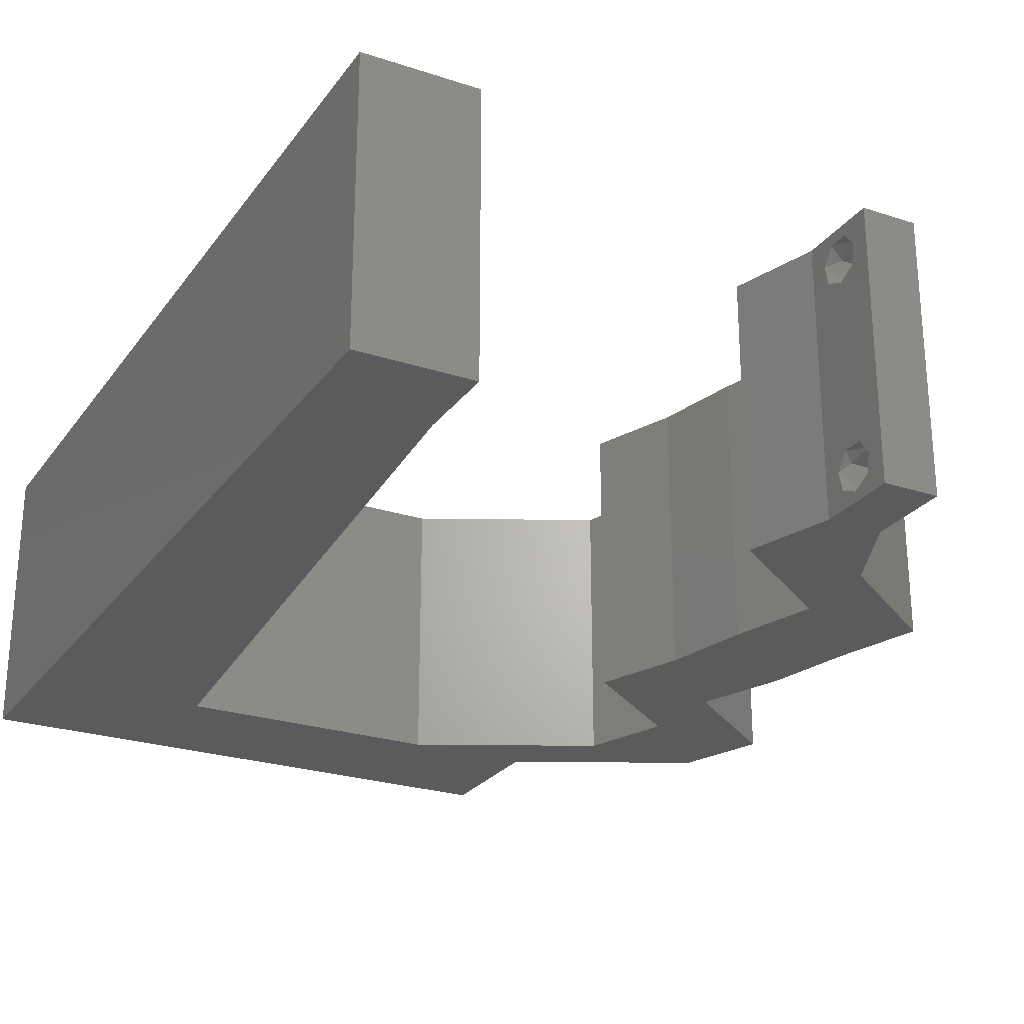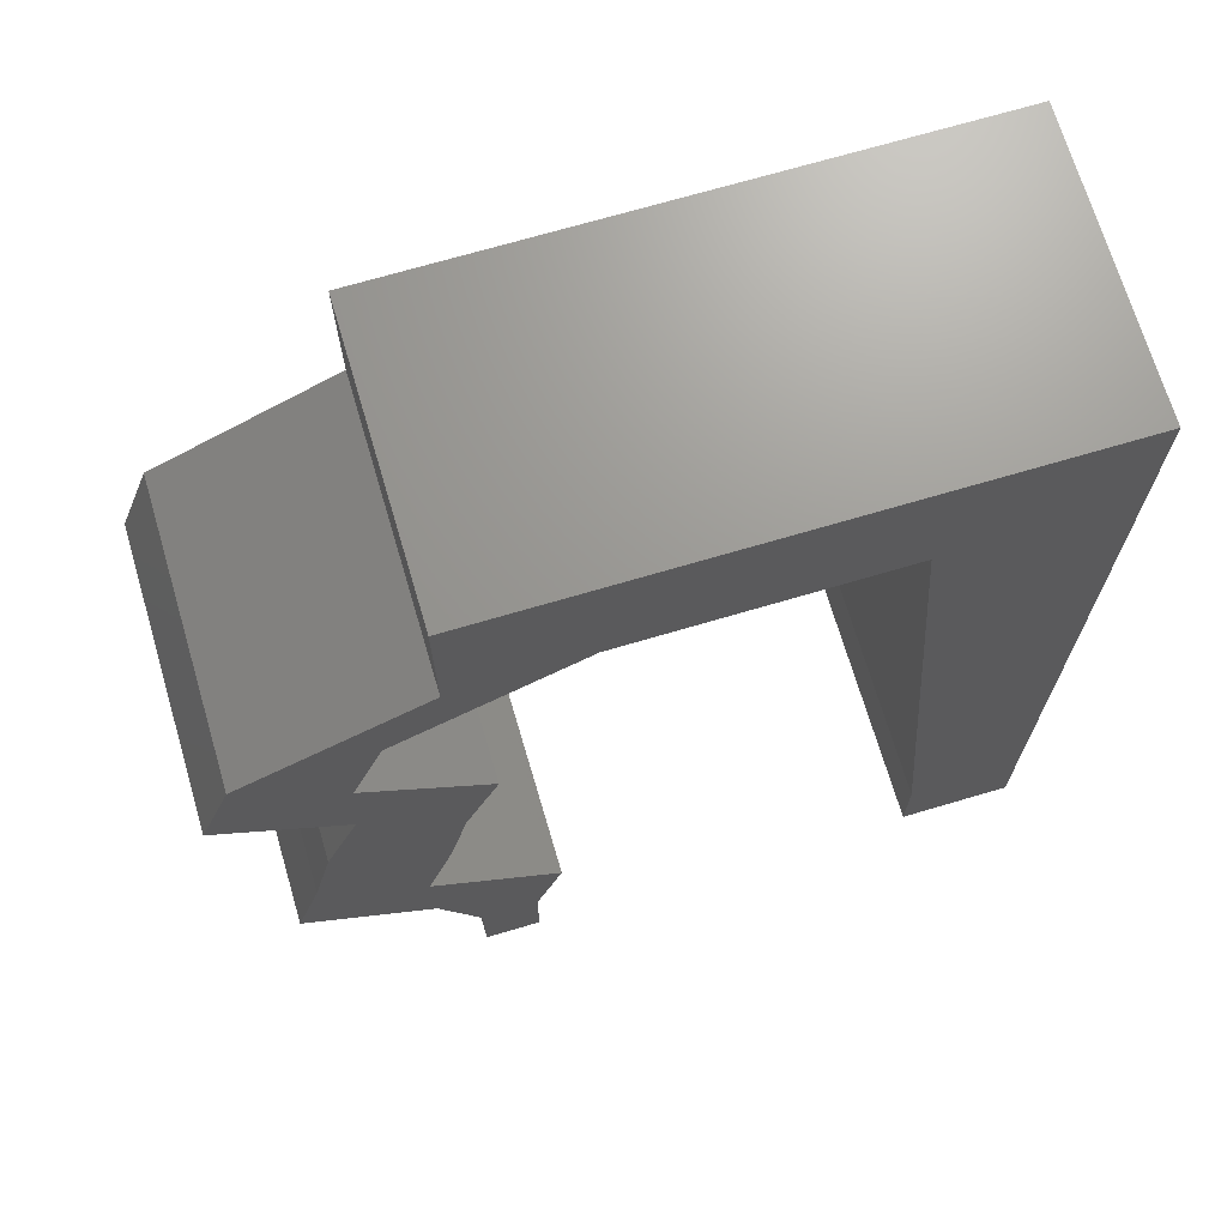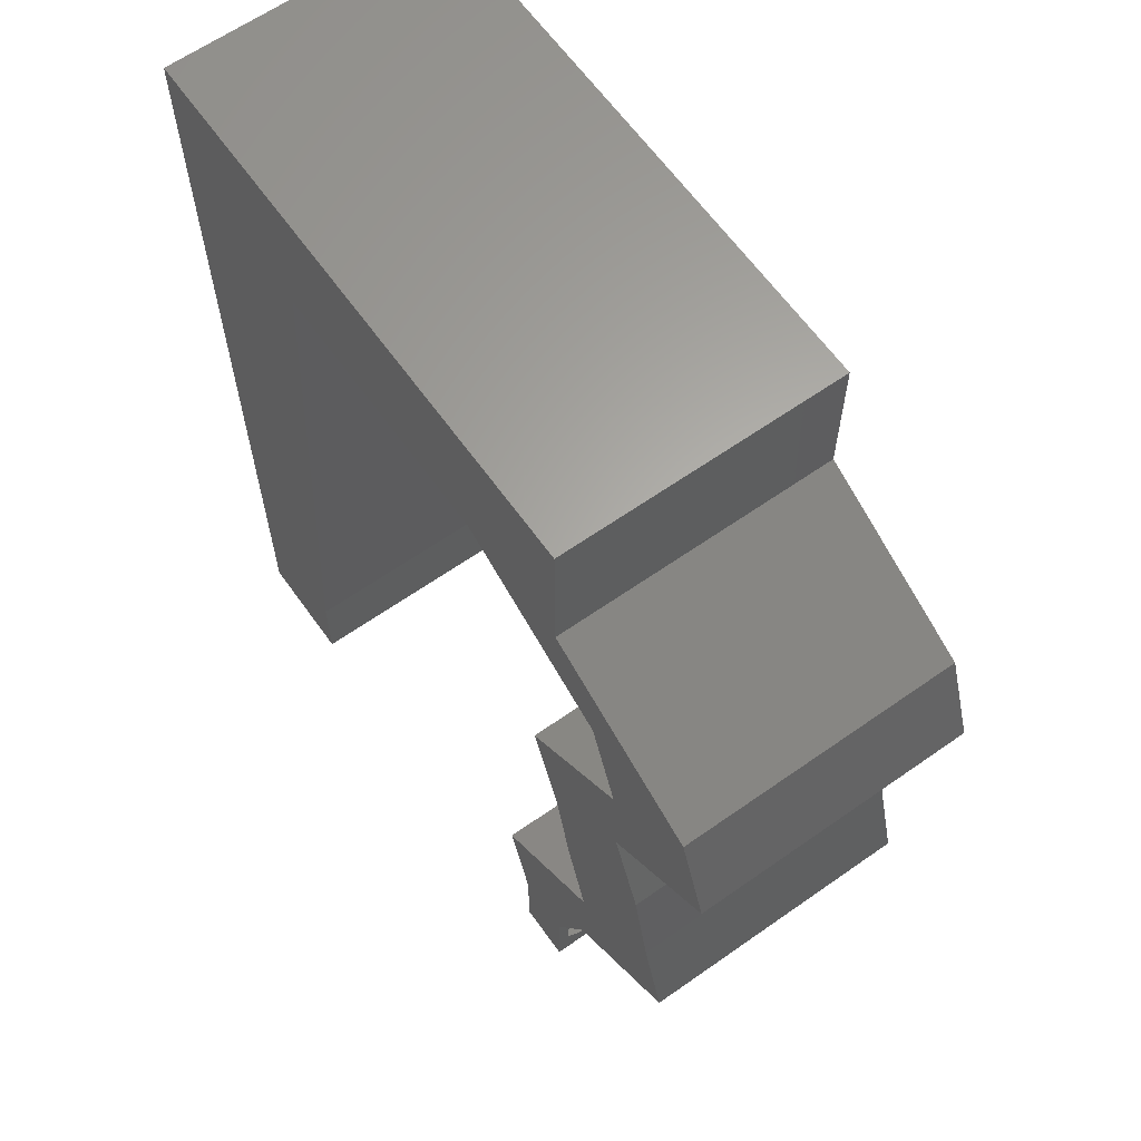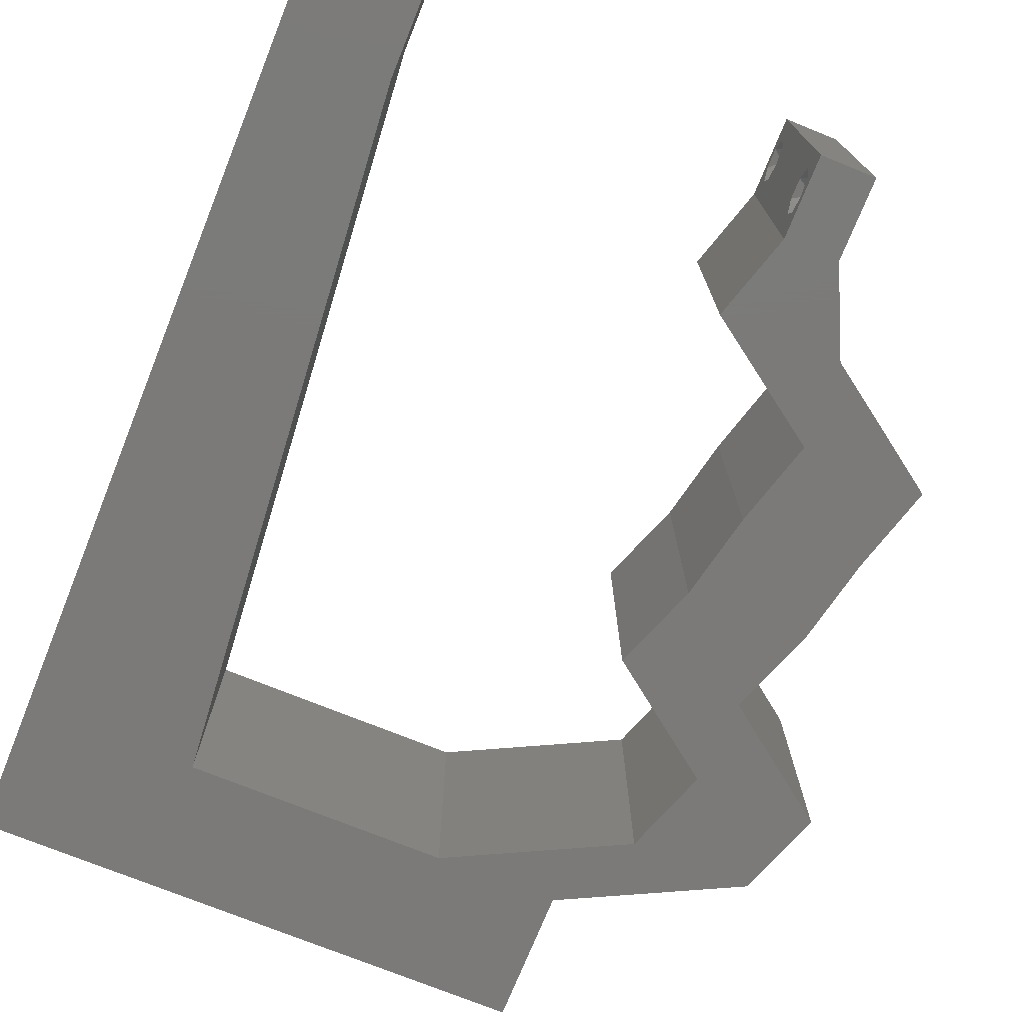
<metadata>
{"format":"stl","ext":"stl","renderer":"f3d","projection":"perspective","resolution":1024,"background":"white","views":[{"elev":-25.4,"azim":-27.7,"up":"+Z"},{"elev":70.1,"azim":163.5,"up":"+Y"},{"elev":63.1,"azim":54.6,"up":"+Y"},{"elev":-73.7,"azim":-22.0,"up":"+Z"}]}
</metadata>
<code>
# stl→obj: 261 verts, 526 faces
v 0.04 0 0.01
v 0.04 -0.006 0.01
v 0.04 -0.003738 0.003932
v 0.04 -0.003 0.0159
v 0.04 -0.004657 0.002778
v 0.04 -0.006 0
v 0.04 -0.004329 0.00134
v 0.04 -0.001671 0.00134
v 0.04 0 0
v 0.04 -0.001343 0.002778
v 0.04 -0.003 0.0007
v 0.04 -0.002262 0.01913
v 0.04 -0.001343 0.01798
v 0.04 0 0.02
v 0.04 -0.004657 0.01798
v 0.04 -0.003738 0.01913
v 0.04 -0.006 0.02
v 0.04 -0.001671 0.01654
v 0.04 -0.004329 0.01654
v 0.04 -0.002262 0.003932
v 0.036 -0.006 0.01
v 0.036 0 0.01
v 0.036 -0.003738 0.003932
v 0.036 -0.003 0.0159
v 0.036 -0.004329 0.00134
v 0.036 -0.006 0
v 0.036 -0.004657 0.002778
v 0.036 -0.001343 0.002778
v 0.036 0 0
v 0.036 -0.001671 0.00134
v 0.036 -0.003 0.0007
v 0.036 0 0.02
v 0.036 -0.001343 0.01798
v 0.036 -0.002262 0.01913
v 0.036 -0.003738 0.01913
v 0.036 -0.004657 0.01798
v 0.036 -0.006 0.02
v 0.036 -0.004329 0.01654
v 0.036 -0.001671 0.01654
v 0.036 -0.002262 0.003932
v 0 -0.006 0.02
v 0.008 -0.006 0.02
v 0.004 -0.003 0.02
v 0.008 0 0.02
v 0 0 0.02
v 0.04596 0.03771 0.02
v 0.04639 0.03143 0.02
v 0.04979 0.03878 0.02
v 0.03753 0.03143 0.02
v 0.04397 0.02696 0.02
v 0 0.024 0.02
v 0 0.012 0.02
v 0.009741 0.02011 0.02
v 0.01235 0.05029 0.02
v 0 0.048 0.02
v 0.01148 0.04023 0.02
v 0.008871 0.01006 0.02
v 0.004218 0.005514 0.02
v 0.0526 0.044 0.02
v 0.0463 0.04714 0.02
v 0.04798 0.04268 0.02
v 0.03114 0.05029 0.02
v 0.03744 0.04714 0.02
v 0.03417 0.05373 0.02
v 0.02 0.06 0.02
v 0.02175 0.05029 0.02
v 0.01 0.06 0.02
v 0 0.036 0.02
v 0.04294 0.006286 0.02
v 0.03887 0.004784 0.02
v 0.01061 0.03017 0.02
v 0.04 0.05029 0.02
v 0.04 0.06 0.02
v 0.04374 0.044 0.02
v 0.03988 0.02514 0.02
v 0.005588 0.05457 0.02
v 0.03408 0.006286 0.02
v 0.04569 0.02118 0.02
v 0.04126 0.01886 0.02
v 0.04751 0.01469 0.02
v 0.04308 0.01257 0.02
v 0.02679 0.05473 0.02
v 0 0.06 0.02
v 0.038 -0.003 0.02
v 0.03 0.06 0.02
v 0.04874 0.02514 0.02
v 0.05012 0.01886 0.02
v 0.05482 0.03771 0.02
v 0.05194 0.01257 0.02
v 0 -0.006 0.01
v 0 -0.003 0.015
v 0 0 0.01
v 0 -0.006 0
v 0 -0.003 0.005
v 0 0 0
v 0.004 -0.006 0.015
v 0.008 -0.006 0.01
v 0.004 -0.006 0.005
v 0.008 -0.006 0
v 0 0.06 0
v 0 0.051 0.0086
v 0 0.06 0.01
v 0 0.009 0.0114
v 0 0.048 0
v 0 0.0415 0.009767
v 0 0.03 0.01
v 0 0.036 0
v 0 0.024 0
v 0 0.0185 0.01023
v 0 0.012 0
v 0 0.005337 0.005128
v 0 0.05466 0.01487
v 0.004 -0.003 0
v 0.008 0 0
v 0.04596 0.03771 0
v 0.04979 0.03878 0
v 0.04639 0.03143 0
v 0.04397 0.02696 0
v 0.03753 0.03143 0
v 0.009741 0.02011 0
v 0.01235 0.05029 0
v 0.01148 0.04023 0
v 0.008871 0.01006 0
v 0.004218 0.005514 0
v 0.0526 0.044 0
v 0.04798 0.04268 0
v 0.0463 0.04714 0
v 0.03114 0.05029 0
v 0.03417 0.05373 0
v 0.03744 0.04714 0
v 0.02 0.06 0
v 0.02175 0.05029 0
v 0.01 0.06 0
v 0.03887 0.004784 0
v 0.04294 0.006286 0
v 0.01061 0.03017 0
v 0.04 0.05029 0
v 0.04 0.06 0
v 0.04374 0.044 0
v 0.03988 0.02514 0
v 0.005588 0.05457 0
v 0.03408 0.006286 0
v 0.04569 0.02118 0
v 0.04751 0.01469 0
v 0.04126 0.01886 0
v 0.04308 0.01257 0
v 0.02679 0.05473 0
v 0.038 -0.003 0
v 0.03 0.06 0
v 0.04874 0.02514 0
v 0.05012 0.01886 0
v 0.05482 0.03771 0
v 0.05194 0.01257 0
v 0.008 0 0.01
v 0.008 -0.003 0.015
v 0.008 -0.003 0.005
v 0.015 0.06 0.00866
v 0.025 0.06 0.01134
v 0.006575 0.06 0.01266
v 0.03343 0.06 0.007337
v 0.04 0.06 0.01
v 0.0342 0.06 0.01422
v 0.005798 0.06 0.00578
v 0.04 0.05514 0.015
v 0.04 0.05029 0.01
v 0.04 0.05514 0.005
v 0.04442 0.04808 0.00482
v 0.04845 0.04607 0.004906
v 0.0526 0.044 0.01
v 0.04441 0.04809 0.01476
v 0.04844 0.04607 0.01471
v 0.04634 0.04712 0.009708
v 0.05371 0.04086 0.015
v 0.05482 0.03771 0.01
v 0.05371 0.04086 0.005
v 0.0506 0.03457 0.005494
v 0.0506 0.03457 0.01448
v 0.04639 0.03143 0.01
v 0.04757 0.02829 0.015
v 0.04874 0.02514 0.01
v 0.04757 0.02829 0.005
v 0.04943 0.022 0.015
v 0.05012 0.01886 0.01
v 0.04943 0.022 0.005
v 0.05103 0.01571 0.015
v 0.05194 0.01257 0.01
v 0.05103 0.01571 0.005
v 0.04744 0.009429 0.005494
v 0.04744 0.009429 0.01448
v 0.04294 0.006286 0.01
v 0.04147 0.003143 0.015
v 0.04147 0.003143 0.005
v 0.03504 0.003143 0.015
v 0.03408 0.006286 0.01
v 0.03504 0.003143 0.005
v 0.03858 0.009429 0.005494
v 0.03858 0.009429 0.01448
v 0.04308 0.01257 0.01
v 0.04217 0.01571 0.015
v 0.04126 0.01886 0.01
v 0.04217 0.01571 0.005
v 0.04057 0.022 0.015
v 0.03988 0.02514 0.01
v 0.04057 0.022 0.005
v 0.0387 0.02829 0.015
v 0.03753 0.03143 0.01
v 0.0387 0.02829 0.005
v 0.04174 0.03457 0.005494
v 0.04174 0.03457 0.01448
v 0.04596 0.03771 0.01
v 0.04485 0.04086 0.015
v 0.04374 0.044 0.01
v 0.04485 0.04086 0.005
v 0.03932 0.0462 0.00482
v 0.03529 0.04822 0.004906
v 0.03114 0.05029 0.01
v 0.03933 0.0462 0.01476
v 0.0353 0.04821 0.01471
v 0.03739 0.04716 0.009708
v 0.02362 0.05029 0.007647
v 0.01235 0.05029 0.01
v 0.01922 0.05029 0.01308
v 0.02547 0.05029 0.0142
v 0.01705 0.05029 0.005
v 0.009306 0.01509 0.008742
v 0.01105 0.0352 0.008742
v 0.01018 0.02514 0.01026
v 0.008571 0.006598 0.01266
v 0.01178 0.04369 0.01266
v 0.008502 0.005799 0.00576
v 0.01185 0.04449 0.00576
v 0.0375 -0.003738 0.01607
v 0.0385 -0.002262 0.01607
v 0.03888 -0.003738 0.01607
v 0.03712 -0.002262 0.01607
v 0.03873 -0.001671 0.01866
v 0.03727 -0.001343 0.01722
v 0.03875 -0.001343 0.01722
v 0.03725 -0.001671 0.01866
v 0.03873 -0.004657 0.01722
v 0.03727 -0.004329 0.01866
v 0.03875 -0.004329 0.01866
v 0.03725 -0.004657 0.01722
v 0.03802 -0.003011 0.0193
v 0.03687 -0.002995 0.0193
v 0.03916 -0.003 0.0193
v 0.03727 -0.002262 0.0008684
v 0.03873 -0.003738 0.0008684
v 0.03726 -0.003758 0.0008785
v 0.03874 -0.002242 0.0008785
v 0.03727 -0.004657 0.002022
v 0.03873 -0.004329 0.00346
v 0.03875 -0.004657 0.002022
v 0.03727 -0.003 0.0041
v 0.03875 -0.003 0.0041
v 0.03725 -0.004329 0.00346
v 0.03873 -0.001343 0.002022
v 0.03725 -0.001343 0.002022
v 0.03798 -0.001664 0.003451
v 0.03913 -0.001674 0.003464
v 0.03684 -0.001671 0.00346
f 1 2 3
f 1 4 2
f 5 6 7
f 8 9 10
f 11 9 8
f 7 6 11
f 12 13 14
f 15 16 17
f 16 14 17
f 12 14 16
f 6 9 11
f 5 2 6
f 14 18 1
f 13 18 14
f 17 2 19
f 19 15 17
f 9 1 10
f 1 18 4
f 2 4 19
f 20 1 3
f 10 1 20
f 3 2 5
f 21 22 23
f 24 22 21
f 25 26 27
f 28 29 30
f 29 31 30
f 25 31 26
f 32 33 34
f 35 36 37
f 37 32 35
f 37 36 38
f 35 32 34
f 29 26 31
f 28 22 29
f 37 38 21
f 32 22 39
f 39 33 32
f 26 21 27
f 21 38 24
f 39 22 24
f 27 21 23
f 23 22 40
f 40 22 28
f 41 42 43
f 44 45 43
f 46 47 48
f 47 49 50
f 51 52 53
f 54 55 56
f 53 52 57
f 44 57 58
f 59 60 61
f 62 63 64
f 65 54 66
f 54 65 67
f 55 68 56
f 14 69 70
f 68 51 71
f 45 44 58
f 72 73 64
f 74 46 61
f 71 51 53
f 56 68 71
f 49 75 50
f 55 54 76
f 77 32 70
f 78 79 80
f 79 81 80
f 32 14 70
f 75 79 78
f 75 78 50
f 60 74 61
f 62 64 82
f 83 55 76
f 66 62 82
f 37 17 84
f 14 32 84
f 57 52 58
f 73 85 64
f 86 47 50
f 87 78 80
f 65 66 82
f 45 41 43
f 42 44 43
f 85 65 82
f 88 59 48
f 89 87 80
f 87 86 78
f 54 67 76
f 64 85 82
f 67 83 76
f 78 86 50
f 61 46 48
f 59 61 48
f 52 45 58
f 47 88 48
f 81 69 80
f 17 14 84
f 32 37 84
f 72 74 60
f 74 72 63
f 63 72 64
f 47 46 49
f 69 89 80
f 69 81 70
f 81 77 70
f 90 91 92
f 45 91 41
f 93 94 95
f 92 94 90
f 41 91 90
f 92 91 45
f 90 94 93
f 95 94 92
f 42 96 97
f 90 96 41
f 93 98 90
f 97 98 99
f 41 96 42
f 97 96 90
f 99 98 93
f 90 98 97
f 100 101 102
f 45 103 92
f 104 101 100
f 52 103 45
f 105 106 68
f 107 106 105
f 107 105 104
f 68 106 51
f 108 106 107
f 51 109 52
f 51 106 109
f 55 105 68
f 110 109 108
f 109 106 108
f 95 111 110
f 83 112 55
f 55 101 105
f 110 103 109
f 55 112 101
f 110 111 103
f 109 103 52
f 105 101 104
f 102 112 83
f 92 111 95
f 103 111 92
f 101 112 102
f 93 113 99
f 114 113 95
f 115 116 117
f 117 118 119
f 120 110 108
f 121 122 104
f 120 123 110
f 114 124 123
f 125 126 127
f 128 129 130
f 121 131 132
f 121 133 131
f 104 122 107
f 9 134 135
f 107 136 108
f 95 124 114
f 137 129 138
f 139 126 115
f 108 136 120
f 107 122 136
f 119 118 140
f 104 141 121
f 142 134 29
f 143 144 145
f 145 144 146
f 29 134 9
f 140 143 145
f 140 118 143
f 127 126 139
f 128 147 129
f 100 141 104
f 132 147 128
f 26 148 6
f 9 148 29
f 123 124 110
f 138 129 149
f 150 118 117
f 151 144 143
f 131 147 132
f 95 113 93
f 99 113 114
f 149 147 131
f 152 116 125
f 153 144 151
f 151 143 150
f 121 141 133
f 129 147 149
f 133 141 100
f 143 118 150
f 126 116 115
f 125 116 126
f 110 124 95
f 117 116 152
f 146 144 135
f 6 148 9
f 29 148 26
f 137 127 139
f 130 137 139
f 130 129 137
f 115 117 119
f 135 144 153
f 135 134 146
f 146 134 142
f 154 155 97
f 42 155 44
f 114 156 99
f 97 156 154
f 44 155 154
f 97 155 42
f 99 156 97
f 154 156 114
f 65 157 67
f 131 158 149
f 65 158 157
f 157 158 131
f 157 159 67
f 158 160 149
f 85 158 65
f 133 157 131
f 149 160 138
f 138 160 161
f 83 159 102
f 67 159 83
f 85 162 158
f 133 163 157
f 158 162 160
f 157 163 159
f 73 162 85
f 161 162 73
f 100 163 133
f 102 163 100
f 160 162 161
f 159 163 102
f 73 164 161
f 165 164 72
f 161 166 138
f 137 166 165
f 72 164 73
f 161 164 165
f 138 166 137
f 165 166 161
f 165 167 137
f 125 168 169
f 72 170 165
f 169 171 59
f 60 170 72
f 59 171 60
f 137 167 127
f 127 168 125
f 60 171 170
f 171 172 170
f 167 168 127
f 170 172 165
f 169 172 171
f 172 168 167
f 169 168 172
f 172 167 165
f 88 173 59
f 169 173 174
f 174 175 169
f 125 175 152
f 59 173 169
f 174 173 88
f 169 175 125
f 152 175 174
f 152 176 117
f 47 177 88
f 88 177 174
f 178 177 47
f 178 176 177
f 177 176 174
f 174 176 152
f 117 176 178
f 178 179 180
f 86 179 47
f 117 181 150
f 180 181 178
f 47 179 178
f 180 179 86
f 178 181 117
f 150 181 180
f 87 182 86
f 180 182 183
f 183 184 180
f 150 184 151
f 86 182 180
f 183 182 87
f 180 184 150
f 151 184 183
f 183 185 186
f 89 185 87
f 151 187 153
f 186 187 183
f 87 185 183
f 186 185 89
f 183 187 151
f 153 187 186
f 153 188 135
f 69 189 89
f 89 189 186
f 190 189 69
f 190 188 189
f 189 188 186
f 186 188 153
f 135 188 190
f 14 191 69
f 190 191 1
f 135 192 9
f 1 192 190
f 69 191 190
f 1 191 14
f 190 192 135
f 9 192 1
f 2 17 37
f 21 2 37
f 26 6 2
f 26 2 21
f 77 193 32
f 22 193 194
f 29 195 142
f 194 195 22
f 32 193 22
f 194 193 77
f 22 195 29
f 142 195 194
f 142 196 146
f 81 197 77
f 77 197 194
f 198 196 197
f 198 197 81
f 197 196 194
f 194 196 142
f 146 196 198
f 198 199 200
f 79 199 81
f 146 201 145
f 200 201 198
f 81 199 198
f 200 199 79
f 198 201 146
f 145 201 200
f 200 202 203
f 75 202 79
f 203 204 200
f 145 204 140
f 79 202 200
f 203 202 75
f 200 204 145
f 140 204 203
f 49 205 75
f 203 205 206
f 206 207 203
f 140 207 119
f 75 205 203
f 206 205 49
f 203 207 140
f 119 207 206
f 119 208 115
f 46 209 49
f 49 209 206
f 210 209 46
f 210 208 209
f 209 208 206
f 206 208 119
f 115 208 210
f 210 211 212
f 74 211 46
f 212 213 210
f 115 213 139
f 46 211 210
f 212 211 74
f 210 213 115
f 139 213 212
f 212 214 139
f 128 215 216
f 74 217 212
f 216 218 62
f 62 218 63
f 63 217 74
f 130 215 128
f 139 214 130
f 63 218 217
f 218 219 217
f 214 215 130
f 217 219 212
f 216 219 218
f 219 215 214
f 219 214 212
f 216 215 219
f 128 220 132
f 216 220 128
f 221 222 54
f 54 222 66
f 62 223 216
f 121 224 221
f 132 224 121
f 66 223 62
f 221 224 222
f 222 224 220
f 223 220 216
f 220 224 132
f 223 222 220
f 66 222 223
f 57 225 53
f 71 226 56
f 136 227 120
f 71 227 226
f 225 227 53
f 226 227 136
f 120 227 225
f 57 228 225
f 226 229 56
f 53 227 71
f 122 226 136
f 120 225 123
f 154 228 44
f 54 229 221
f 44 228 57
f 56 229 54
f 225 230 123
f 122 231 226
f 228 230 225
f 226 231 229
f 123 230 114
f 121 231 122
f 114 230 154
f 221 231 121
f 154 230 228
f 229 231 221
f 4 24 232
f 24 4 233
f 4 232 234
f 24 233 235
f 236 237 238
f 237 236 239
f 240 241 242
f 241 240 243
f 236 244 239
f 237 233 238
f 239 244 245
f 244 236 246
f 240 232 243
f 233 237 235
f 232 240 234
f 242 241 244
f 13 12 236
f 33 39 237
f 36 35 241
f 13 236 238
f 33 237 239
f 18 13 238
f 16 15 242
f 34 33 239
f 233 18 238
f 36 241 243
f 232 38 243
f 38 36 243
f 15 19 240
f 15 240 242
f 242 244 246
f 244 241 245
f 241 35 245
f 236 12 246
f 237 39 235
f 16 242 246
f 34 239 245
f 240 19 234
f 24 38 232
f 4 18 233
f 19 4 234
f 39 24 235
f 35 34 245
f 12 16 246
f 31 11 247
f 11 31 248
f 248 31 249
f 247 11 250
f 251 252 253
f 252 254 255
f 252 251 256
f 254 252 256
f 247 257 258
f 248 251 253
f 254 259 255
f 257 247 250
f 251 248 249
f 255 259 260
f 259 254 261
f 258 257 259
f 3 5 252
f 8 10 257
f 23 40 254
f 25 27 251
f 252 5 253
f 3 252 255
f 23 254 256
f 251 27 256
f 28 30 258
f 5 7 253
f 20 3 255
f 27 23 256
f 30 31 247
f 7 11 248
f 7 248 253
f 30 247 258
f 258 259 261
f 259 257 260
f 25 251 249
f 8 257 250
f 257 10 260
f 254 40 261
f 28 258 261
f 20 255 260
f 10 20 260
f 40 28 261
f 11 8 250
f 31 25 249

</code>
